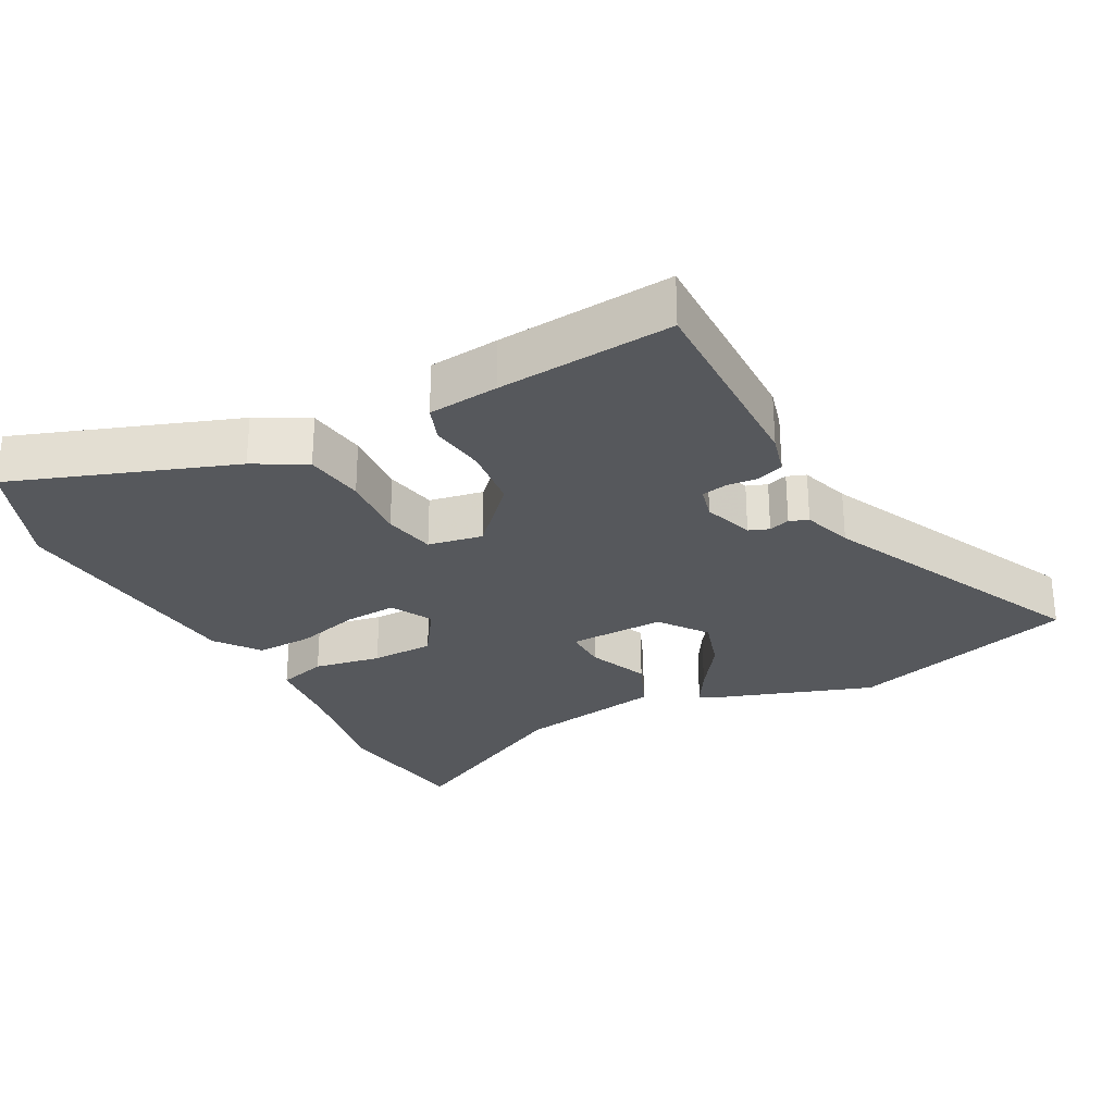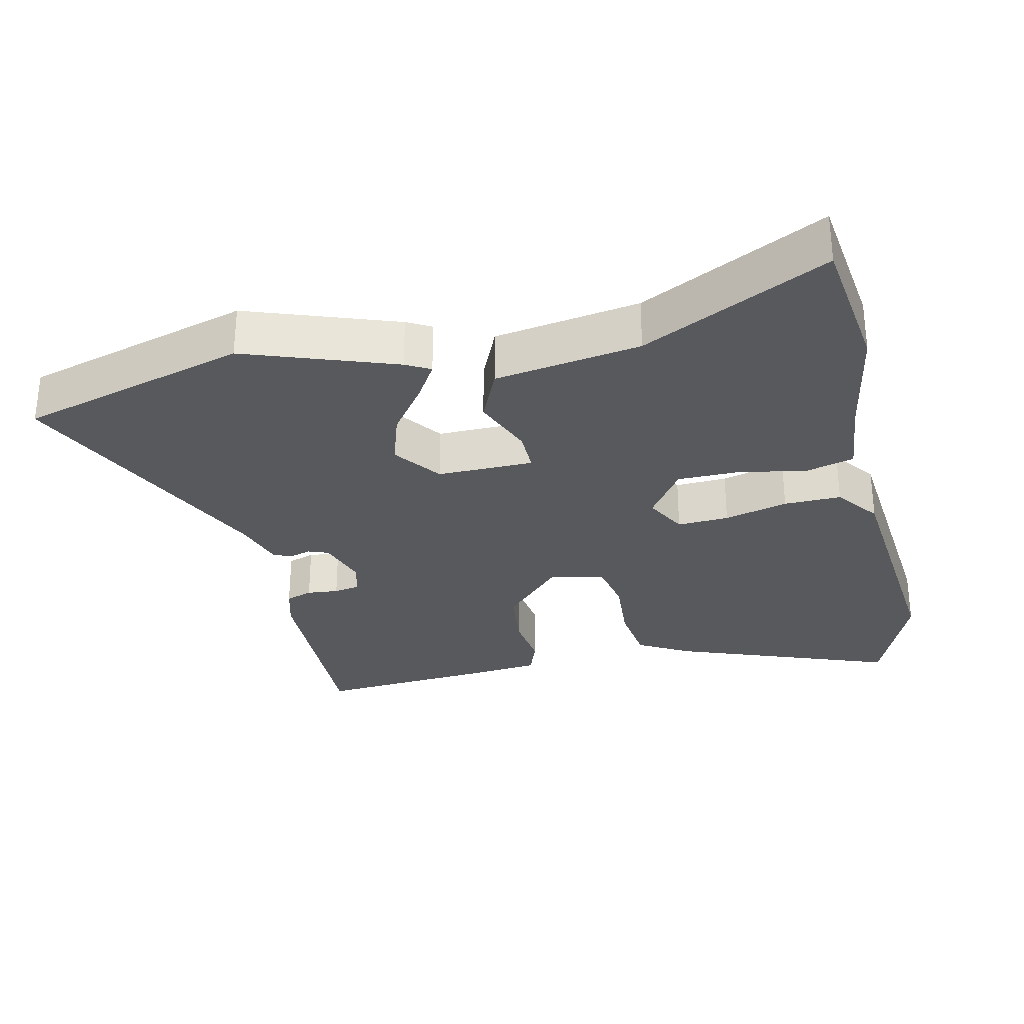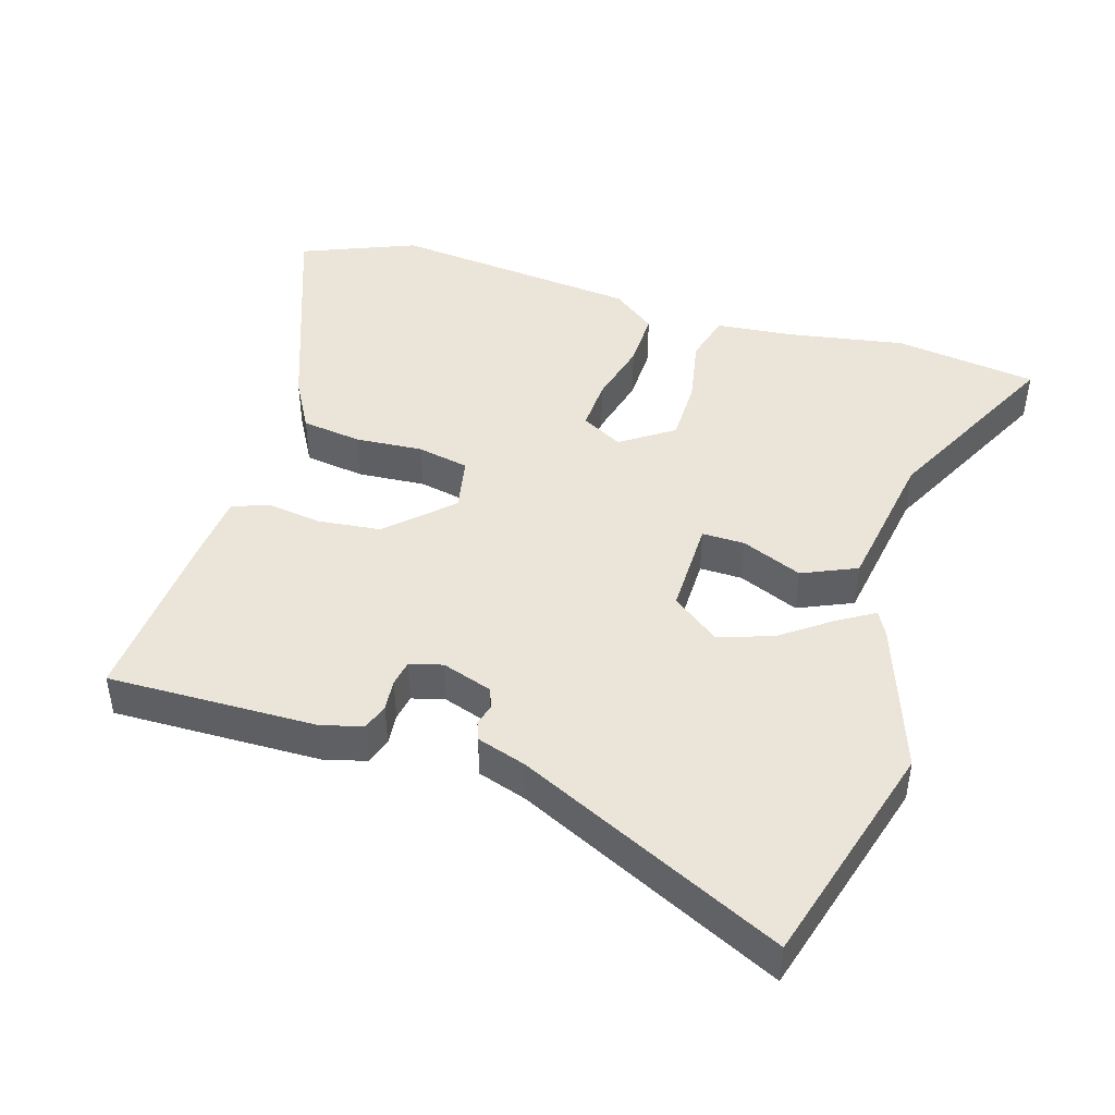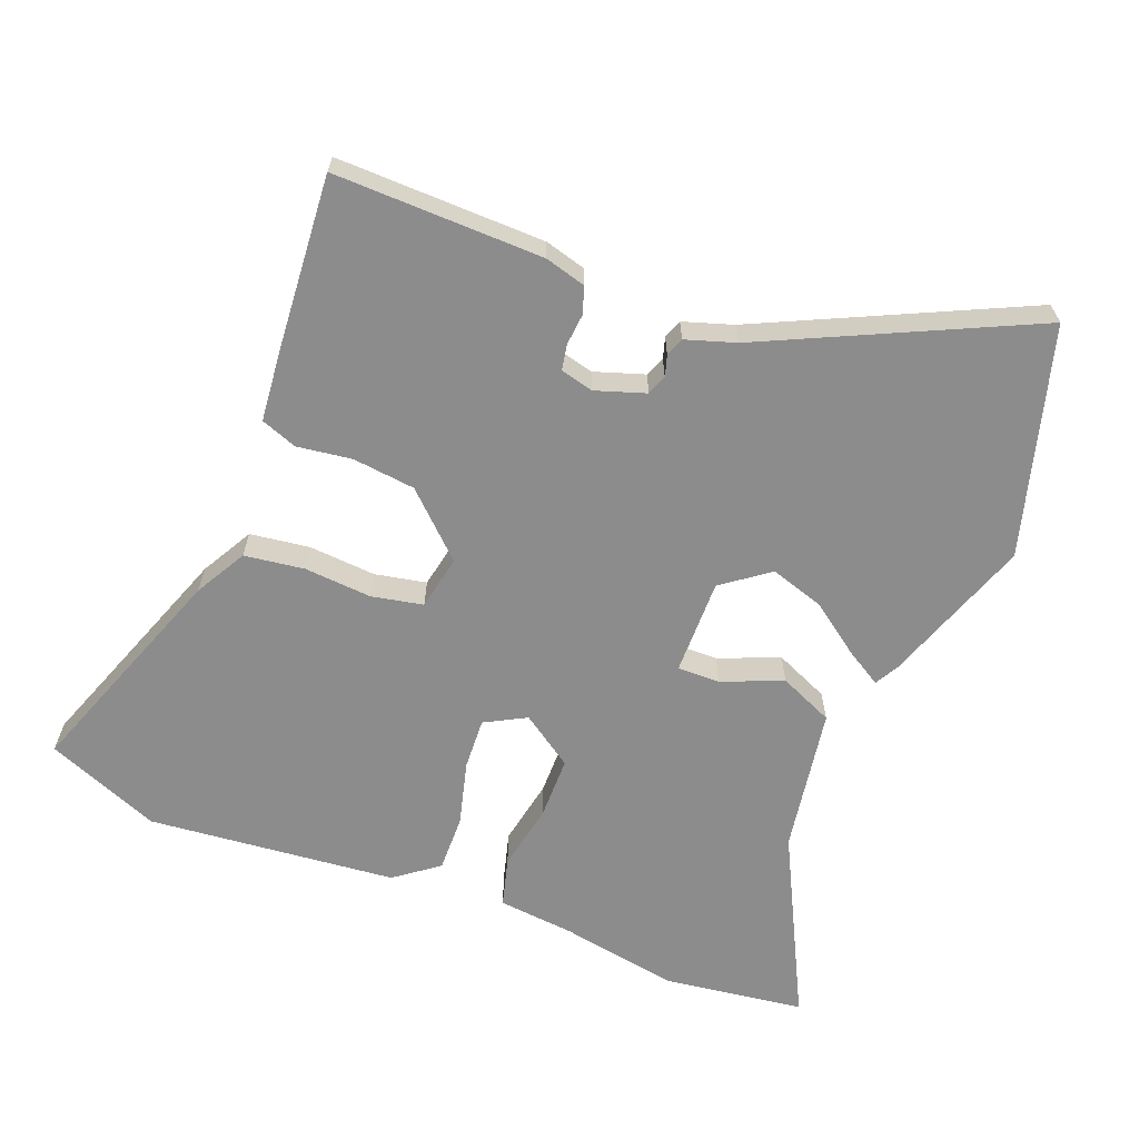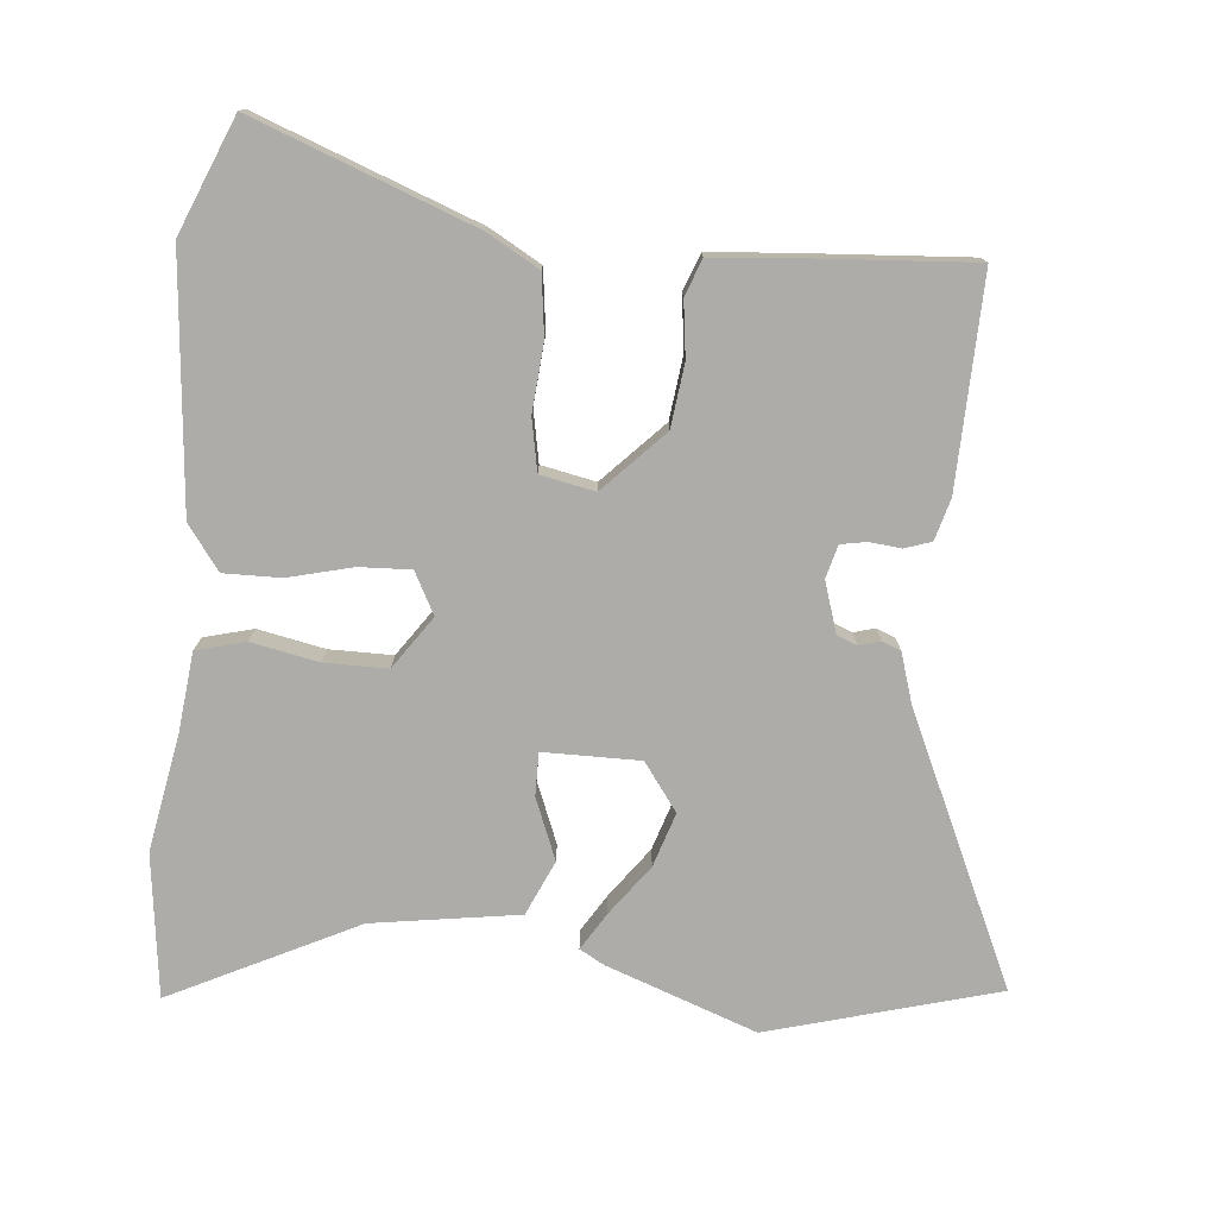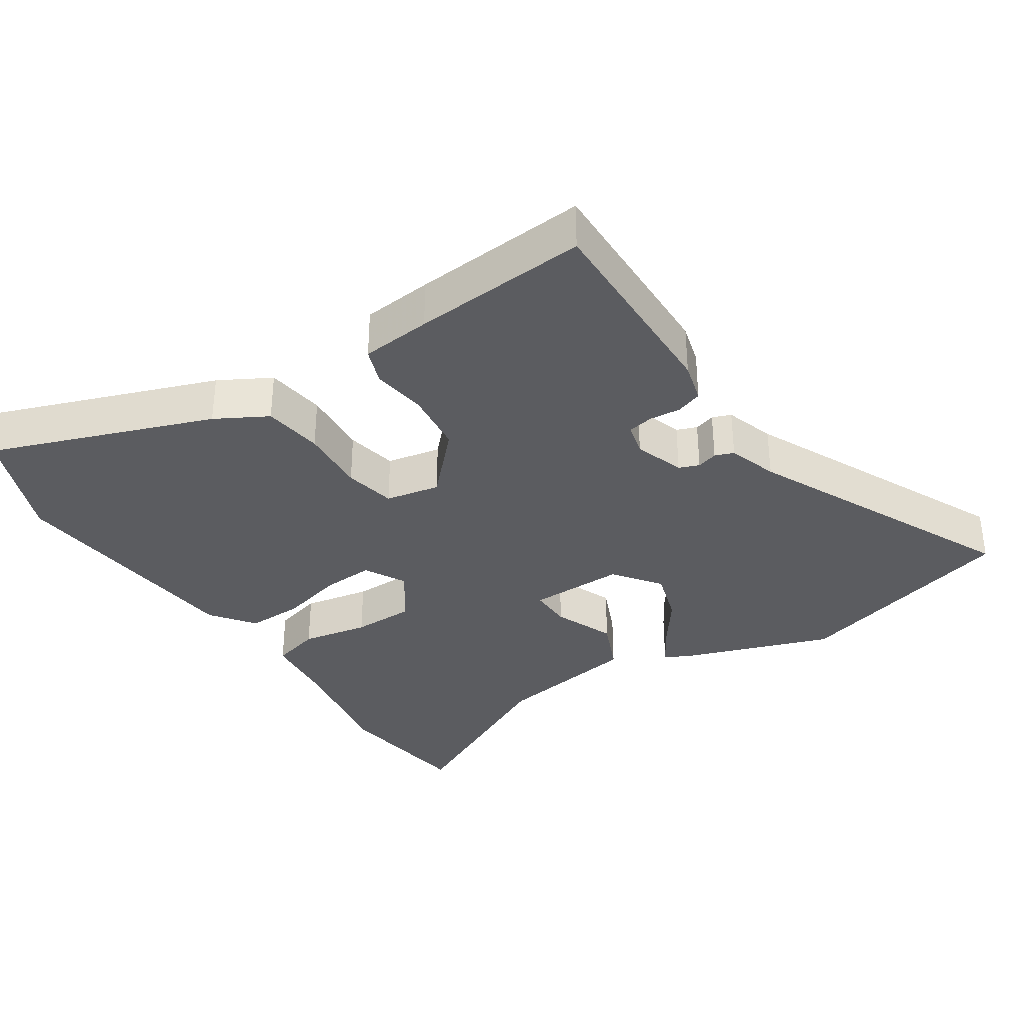
<metadata>
{"format":"obj","ext":"obj","renderer":"f3d","projection":"perspective","resolution":1024,"background":"white","views":[{"elev":-28.1,"azim":-151.9,"up":"+Y"},{"elev":-30.0,"azim":12.5,"up":"+Y"},{"elev":45.0,"azim":-73.1,"up":"+Y"},{"elev":-64.2,"azim":-111.5,"up":"+Y"},{"elev":-76.6,"azim":174.1,"up":"+Y"},{"elev":-34.7,"azim":-146.8,"up":"+Y"}]}
</metadata>
<code>
v -0.638 0.07 0.46
v -0.312 0.07 0.554
v -0.097 0.07 0.479
v -0.062 0.07 0.46
v -0.094 0.07 0.407
v -0.146 0.07 0.335
v -0.17 0.07 0.258
v -0.12 0.07 0.191
v 0.018 0.07 0.193
v 0.017 0.07 0.254
v -0.019 0.07 0.341
v 0.015 0.07 0.419
v 0.224 0.07 0.453
v 0.488 0.07 0.587
v 0.516 0.07 0.383
v 0.487 0.07 0.214
v 0.476 0.07 0.103
v 0.406 0.07 0.084
v 0.31 0.07 0.102
v 0.22 0.07 0.101
v 0.169 0.07 0.026
v 0.201 0.07 -0.033
v 0.275 0.07 -0.029
v 0.366 0.07 -0.005
v 0.448 0.07 -0.003
v 0.495 0.07 -0.065
v 0.531 0.07 -0.422
v 0.465 0.07 -0.586
v 0.149 0.07 -0.471
v 0.075 0.07 -0.43
v 0.063 0.07 -0.344
v 0.07 0.07 -0.247
v 0.055 0.07 -0.173
v -0.023 0.07 -0.158
v -0.106 0.07 -0.246
v -0.116 0.07 -0.336
v -0.105 0.07 -0.415
v -0.124 0.07 -0.467
v -0.225 0.07 -0.477
v -0.478 0.07 -0.497
v -0.473 0.07 -0.197
v -0.457 0.07 -0.138
v -0.419 0.07 -0.125
v -0.374 0.07 -0.129
v -0.337 0.07 -0.122
v -0.325 0.07 -0.075
v -0.349 0.07 -0.003
v -0.378 0.07 0.008
v -0.408 0.07 -0.001
v -0.435 0.07 0.009
v -0.458 0.07 0.08
v -0.638 0 0.46
v -0.312 0 0.554
v -0.097 0 0.479
v -0.062 0 0.46
v -0.094 0 0.407
v -0.146 0 0.335
v -0.17 0 0.258
v -0.12 0 0.191
v 0.018 0 0.193
v 0.017 0 0.254
v -0.019 0 0.341
v 0.015 0 0.419
v 0.224 0 0.453
v 0.488 0 0.587
v 0.516 0 0.383
v 0.487 0 0.214
v 0.476 0 0.103
v 0.406 0 0.084
v 0.31 0 0.102
v 0.22 0 0.101
v 0.169 0 0.026
v 0.201 0 -0.033
v 0.275 0 -0.029
v 0.366 0 -0.005
v 0.448 0 -0.003
v 0.495 0 -0.065
v 0.531 0 -0.422
v 0.465 0 -0.586
v 0.149 0 -0.471
v 0.075 0 -0.43
v 0.063 0 -0.344
v 0.07 0 -0.247
v 0.055 0 -0.173
v -0.023 0 -0.158
v -0.106 0 -0.246
v -0.116 0 -0.336
v -0.105 0 -0.415
v -0.124 0 -0.467
v -0.225 0 -0.477
v -0.478 0 -0.497
v -0.473 0 -0.197
v -0.457 0 -0.138
v -0.419 0 -0.125
v -0.374 0 -0.129
v -0.337 0 -0.122
v -0.325 0 -0.075
v -0.349 0 -0.003
v -0.378 0 0.008
v -0.408 0 -0.001
v -0.435 0 0.009
v -0.458 0 0.08
f 48 49 50 51
f 47 48 51 1
f 41 42 43 44
f 41 44 45
f 40 41 45
f 39 40 45
f 36 37 38 39
f 35 36 39 45
f 34 35 45 46
f 29 30 31 32
f 29 32 33
f 28 29 33
f 27 28 33
f 26 27 33
f 23 24 25 26
f 22 23 26 33
f 21 22 33 34
f 16 17 18 19
f 16 19 20
f 13 14 15 16
f 13 16 20
f 10 11 12 13
f 9 10 13 20
f 8 9 20 21
f 3 4 5 6
f 1 2 3 6
f 47 1 6 7
f 46 47 7 8
f 8 21 34 46
f 102 101 100 99
f 52 102 99 98
f 95 94 93 92
f 96 95 92
f 96 92 91
f 96 91 90
f 90 89 88 87
f 96 90 87 86
f 97 96 86 85
f 83 82 81 80
f 84 83 80
f 84 80 79
f 84 79 78
f 84 78 77
f 77 76 75 74
f 84 77 74 73
f 85 84 73 72
f 70 69 68 67
f 71 70 67
f 67 66 65 64
f 71 67 64
f 64 63 62 61
f 71 64 61 60
f 72 71 60 59
f 57 56 55 54
f 57 54 53 52
f 58 57 52 98
f 59 58 98 97
f 97 85 72 59
f 1 52 53 2
f 2 53 54 3
f 3 54 55 4
f 4 55 56 5
f 5 56 57 6
f 6 57 58 7
f 7 58 59 8
f 8 59 60 9
f 9 60 61 10
f 10 61 62 11
f 11 62 63 12
f 12 63 64 13
f 13 64 65 14
f 14 65 66 15
f 15 66 67 16
f 16 67 68 17
f 17 68 69 18
f 18 69 70 19
f 19 70 71 20
f 20 71 72 21
f 21 72 73 22
f 22 73 74 23
f 23 74 75 24
f 24 75 76 25
f 25 76 77 26
f 26 77 78 27
f 27 78 79 28
f 28 79 80 29
f 29 80 81 30
f 30 81 82 31
f 31 82 83 32
f 32 83 84 33
f 33 84 85 34
f 34 85 86 35
f 35 86 87 36
f 36 87 88 37
f 37 88 89 38
f 38 89 90 39
f 39 90 91 40
f 40 91 92 41
f 41 92 93 42
f 42 93 94 43
f 43 94 95 44
f 44 95 96 45
f 45 96 97 46
f 46 97 98 47
f 47 98 99 48
f 48 99 100 49
f 49 100 101 50
f 50 101 102 51
f 51 102 52 1

</code>
